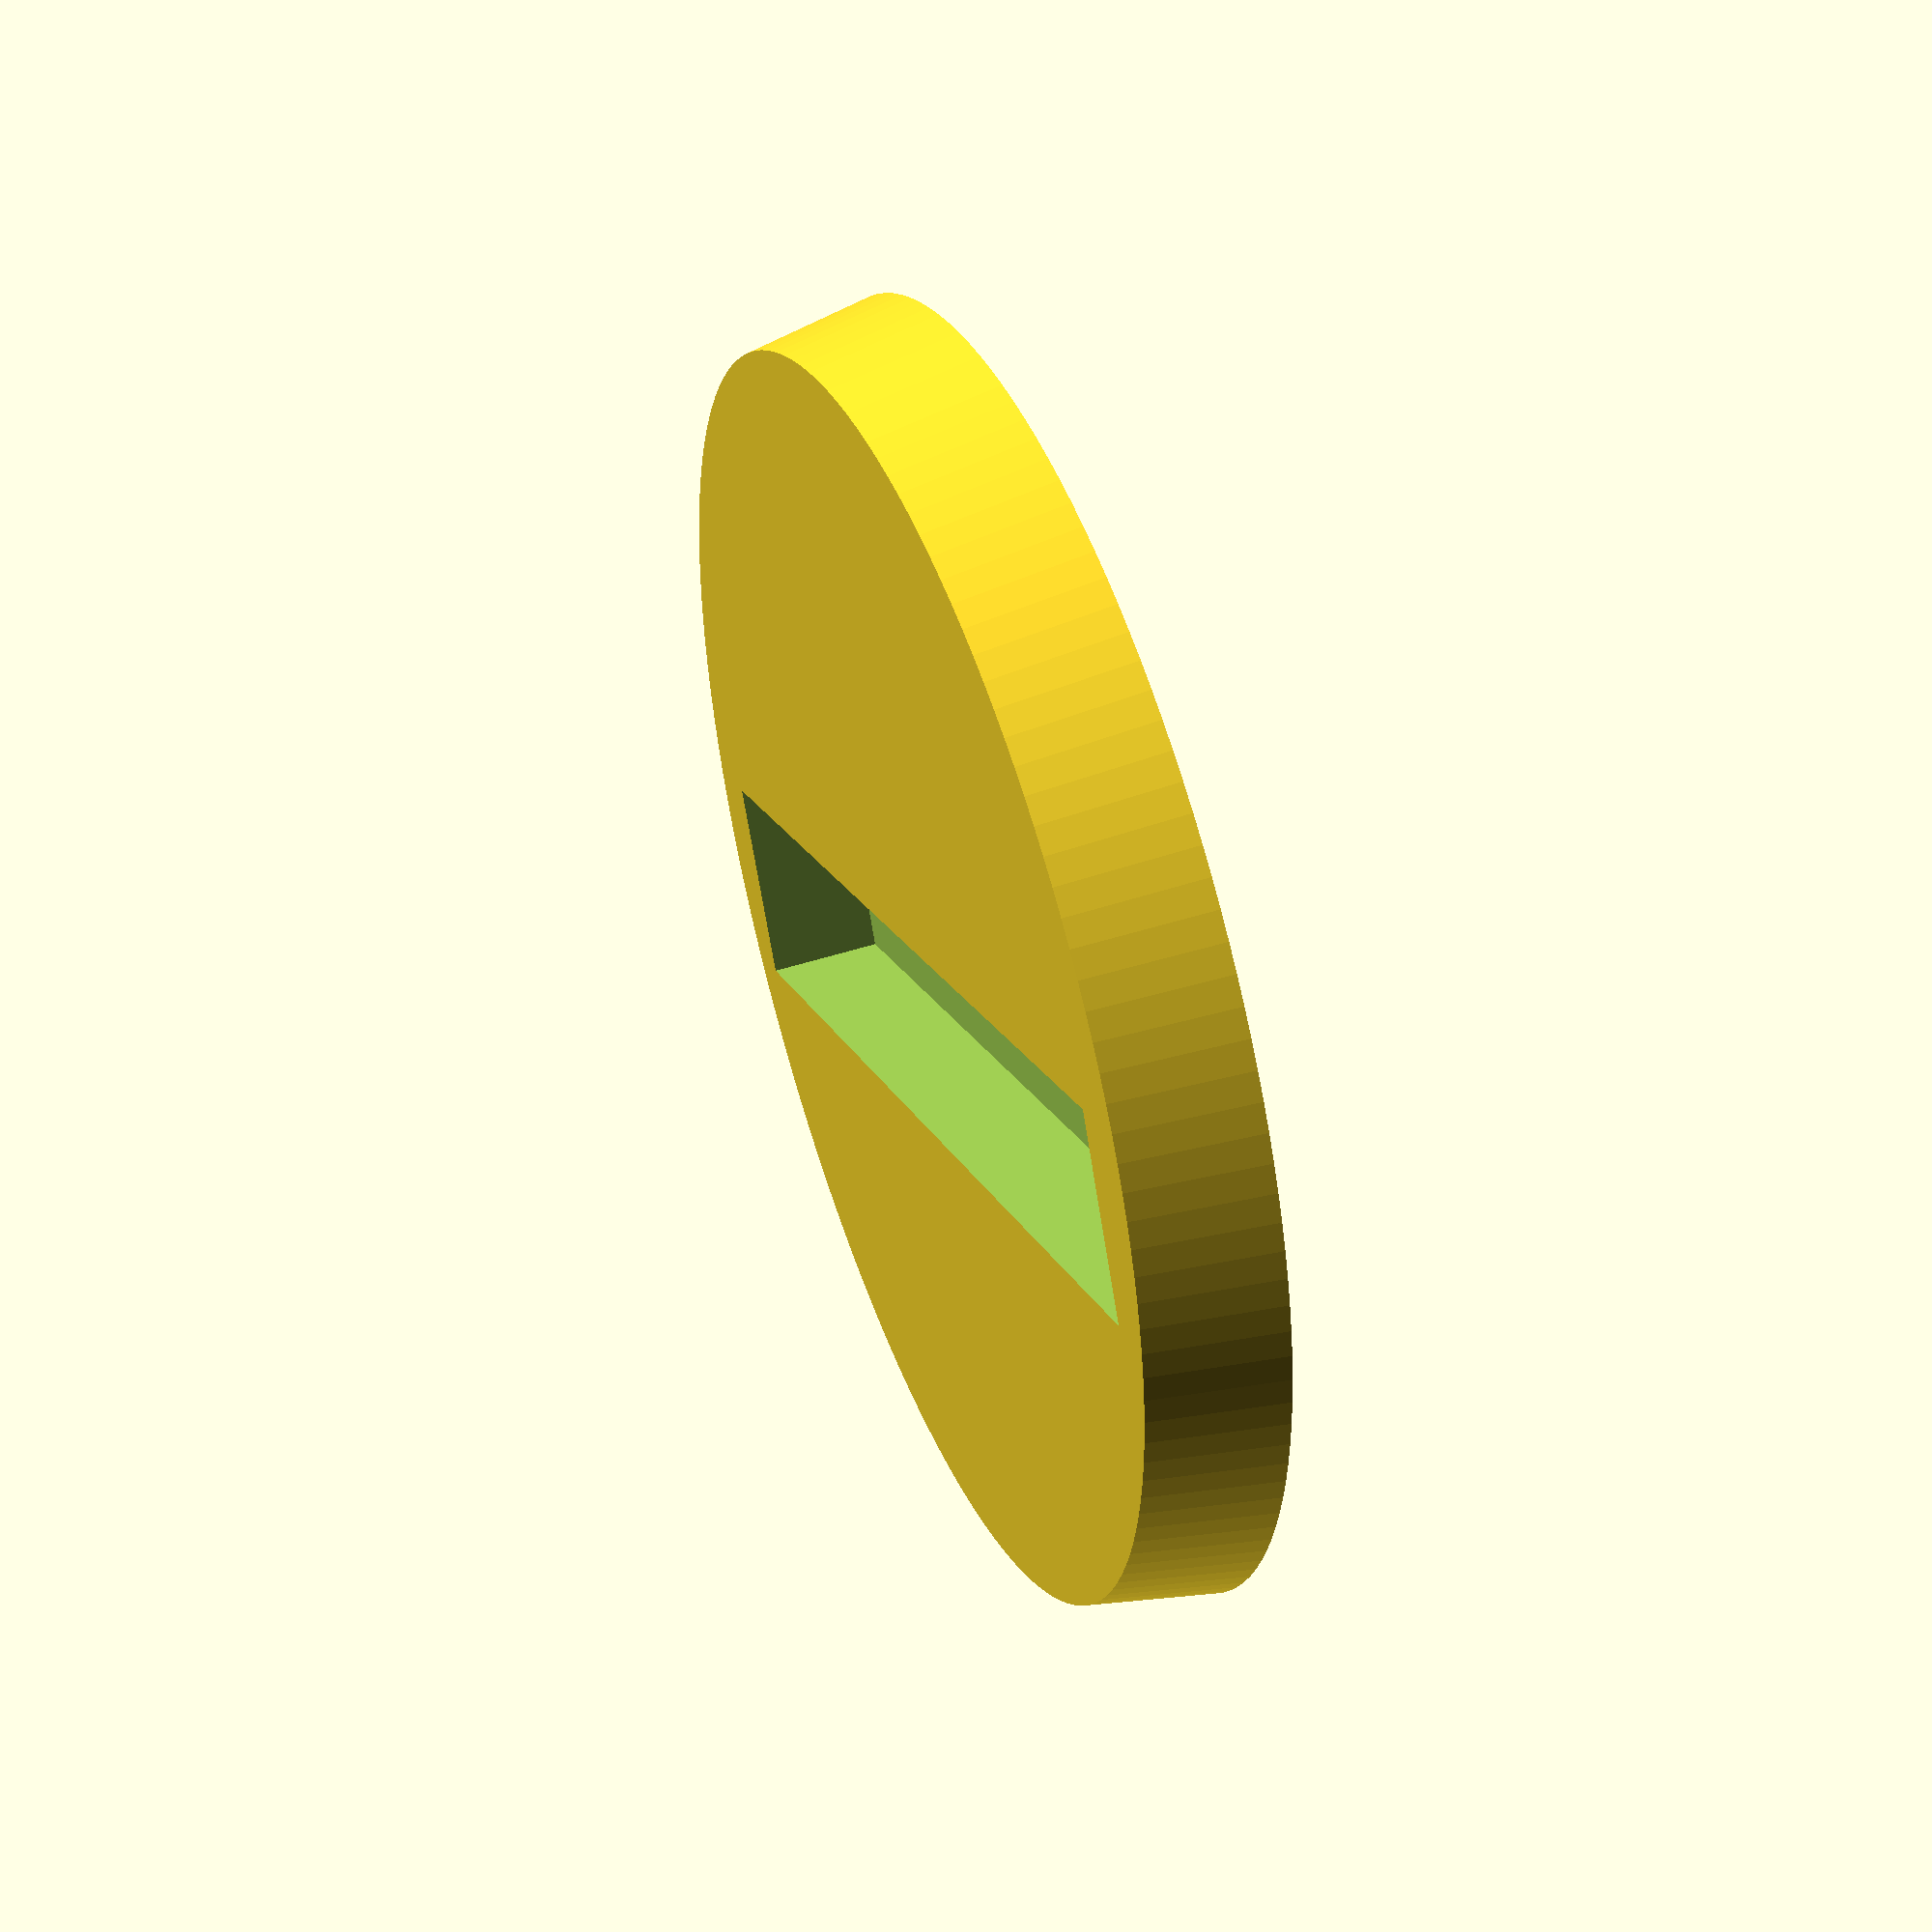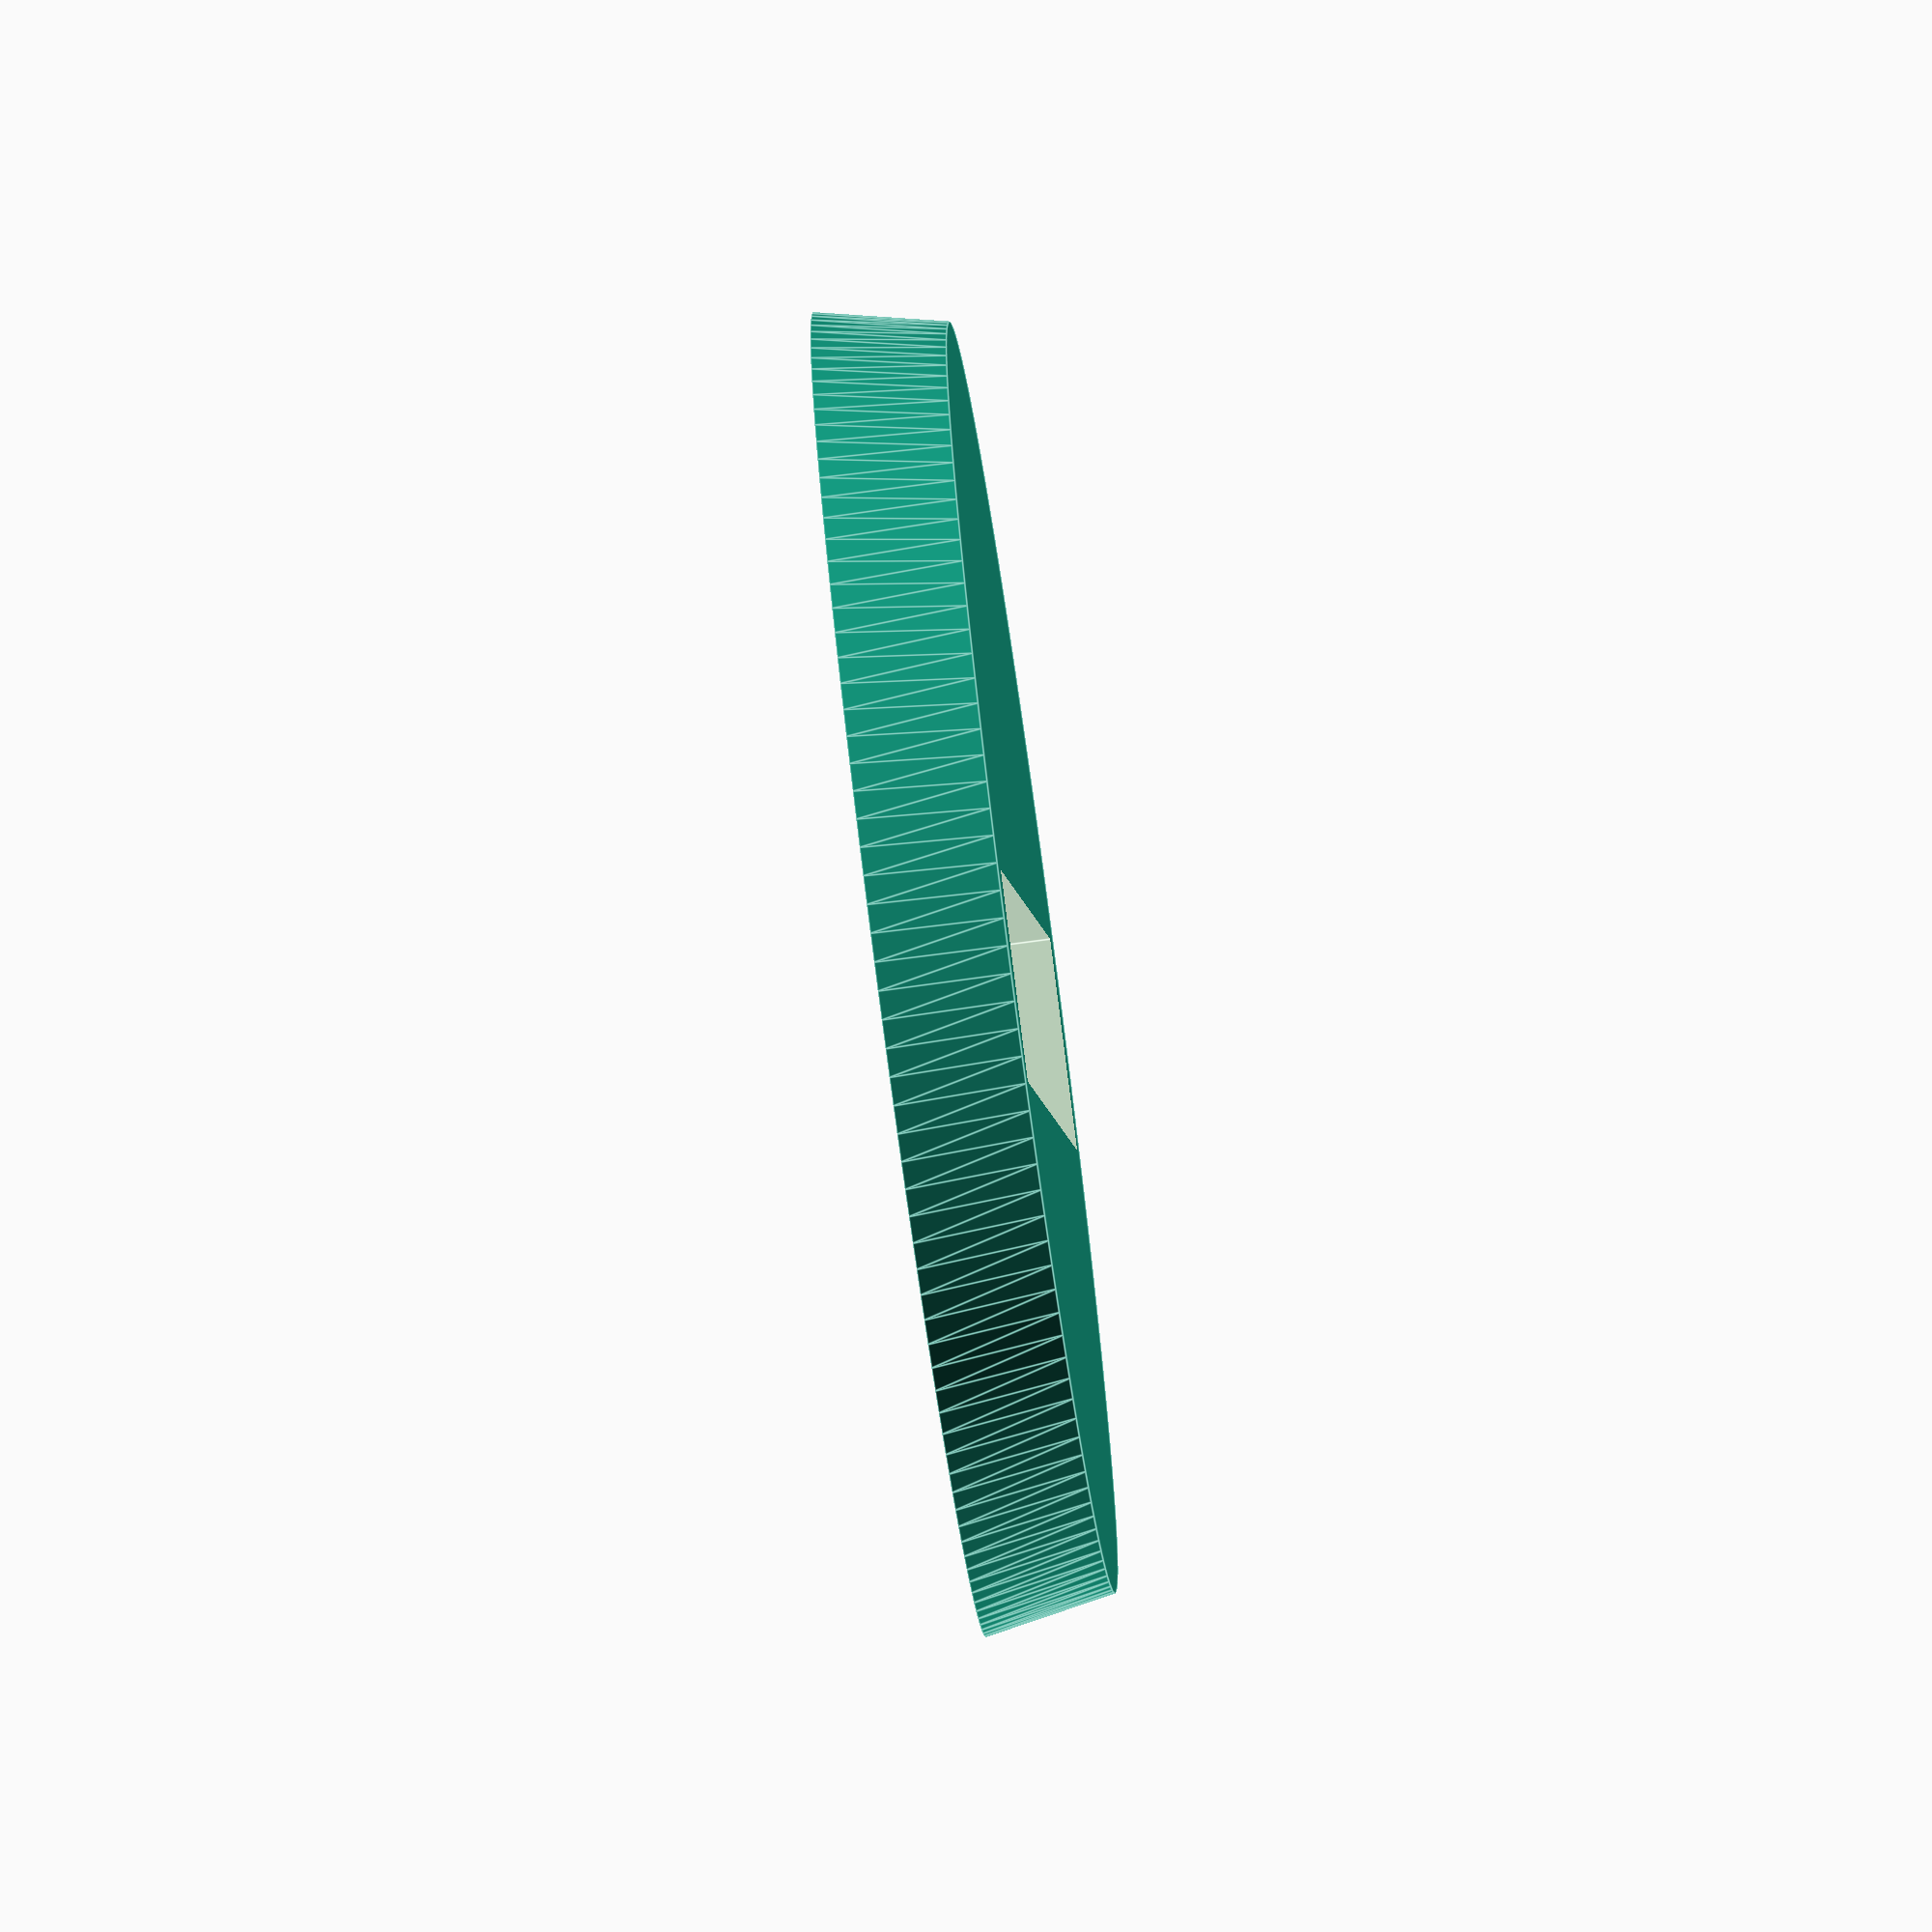
<openscad>
fillDiameter = 25;
fillTaper = 1;
fillHeight = 2.5;
slotInset = 4;
slotWidth = 4;
slotHeight = 2 * fillHeight;
slotOffset = 1;
fillBaseHeight = 0.3;

difference() {
    cylinder(h=fillHeight, d1 = fillDiameter, d2 = fillDiameter - fillTaper, $fn=144);
    translate([0, slotOffset, fillBaseHeight + slotHeight / 2]) cube([fillDiameter - slotInset, slotWidth, slotHeight], center = true);
};
</openscad>
<views>
elev=133.8 azim=332.8 roll=110.5 proj=p view=wireframe
elev=74.5 azim=109.2 roll=277.7 proj=o view=edges
</views>
